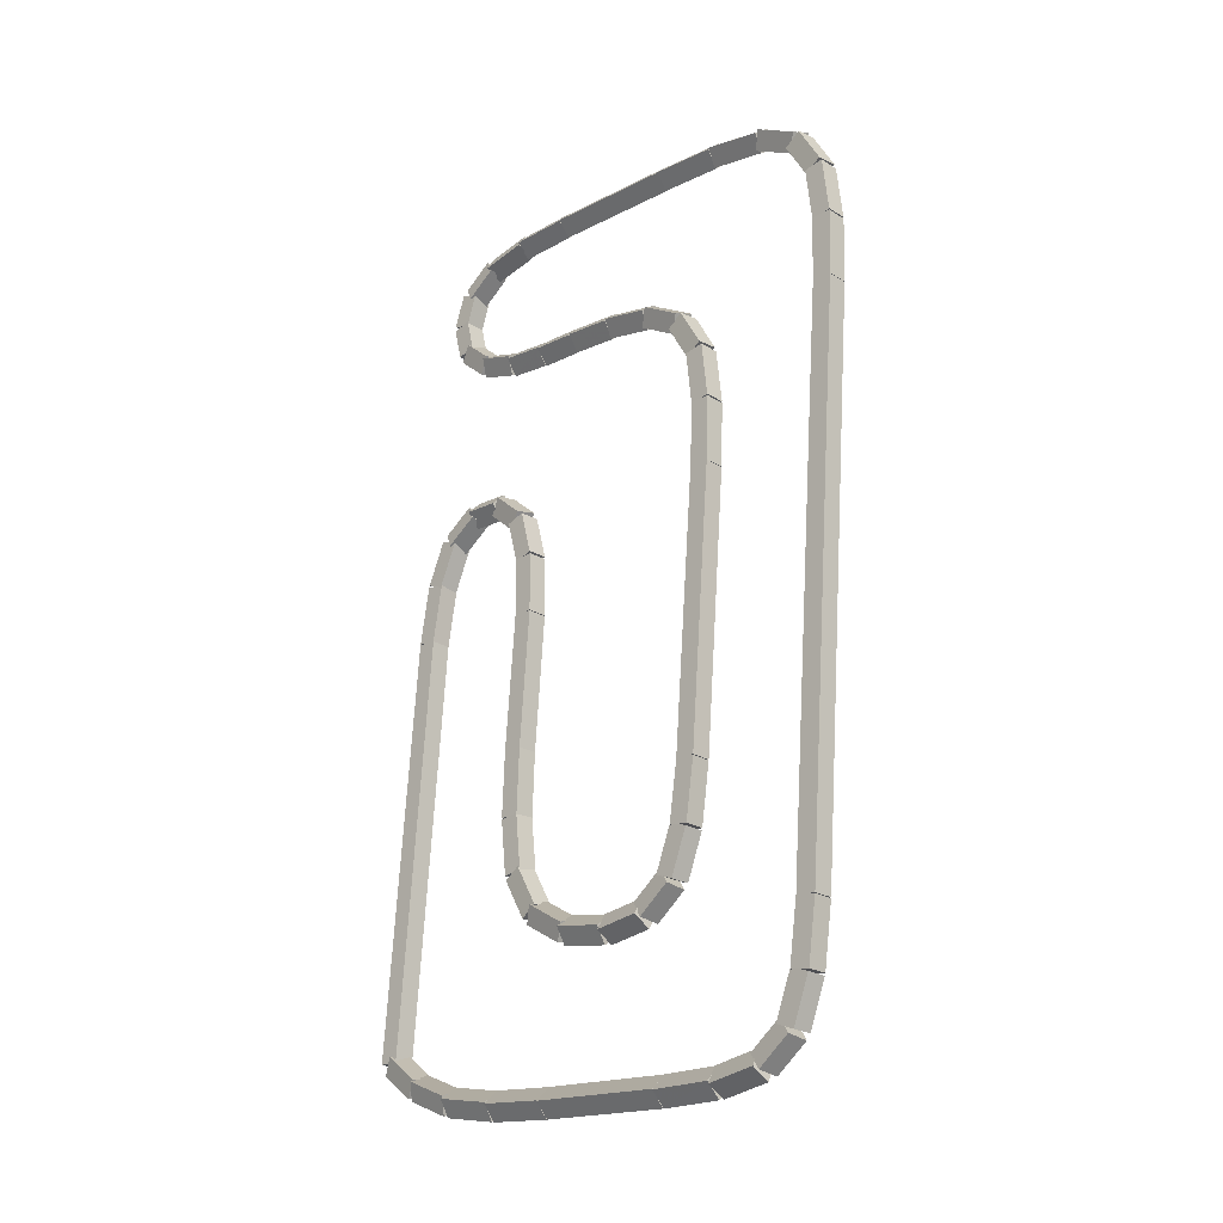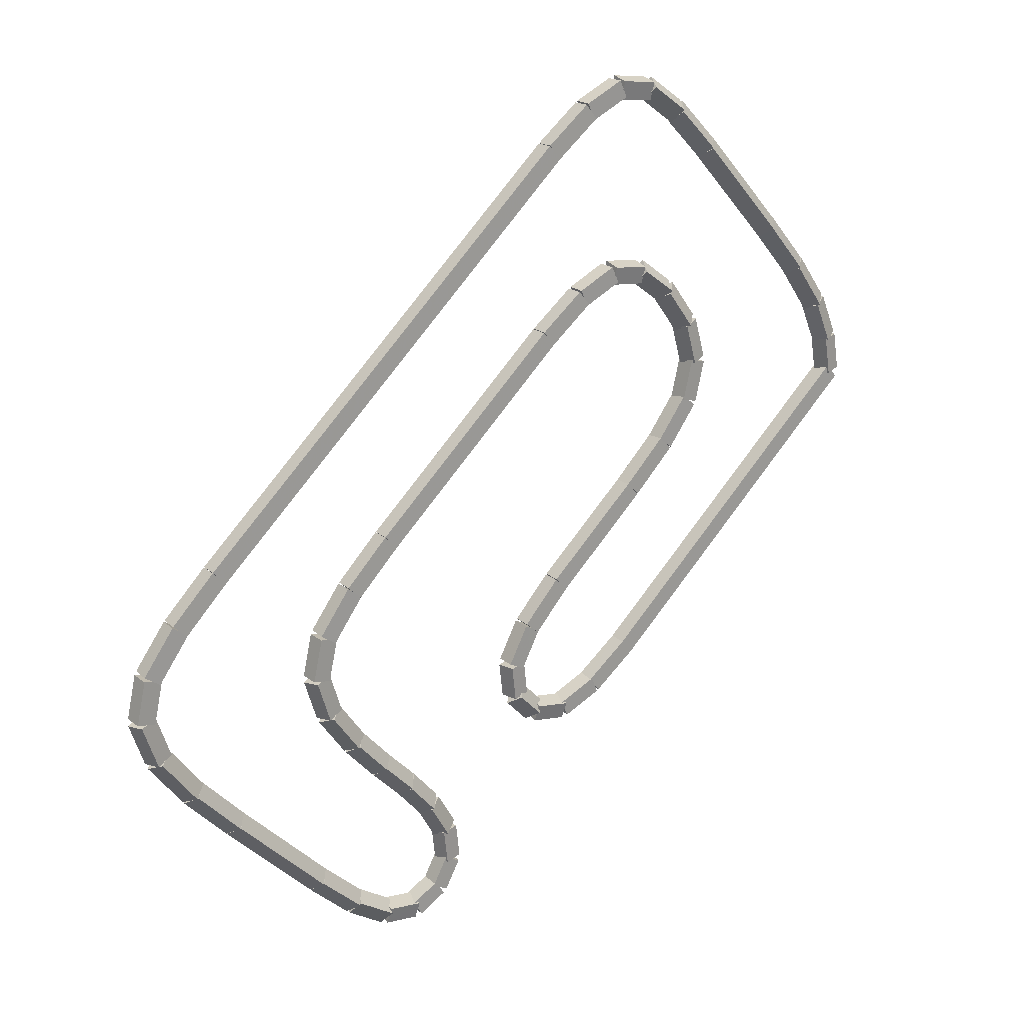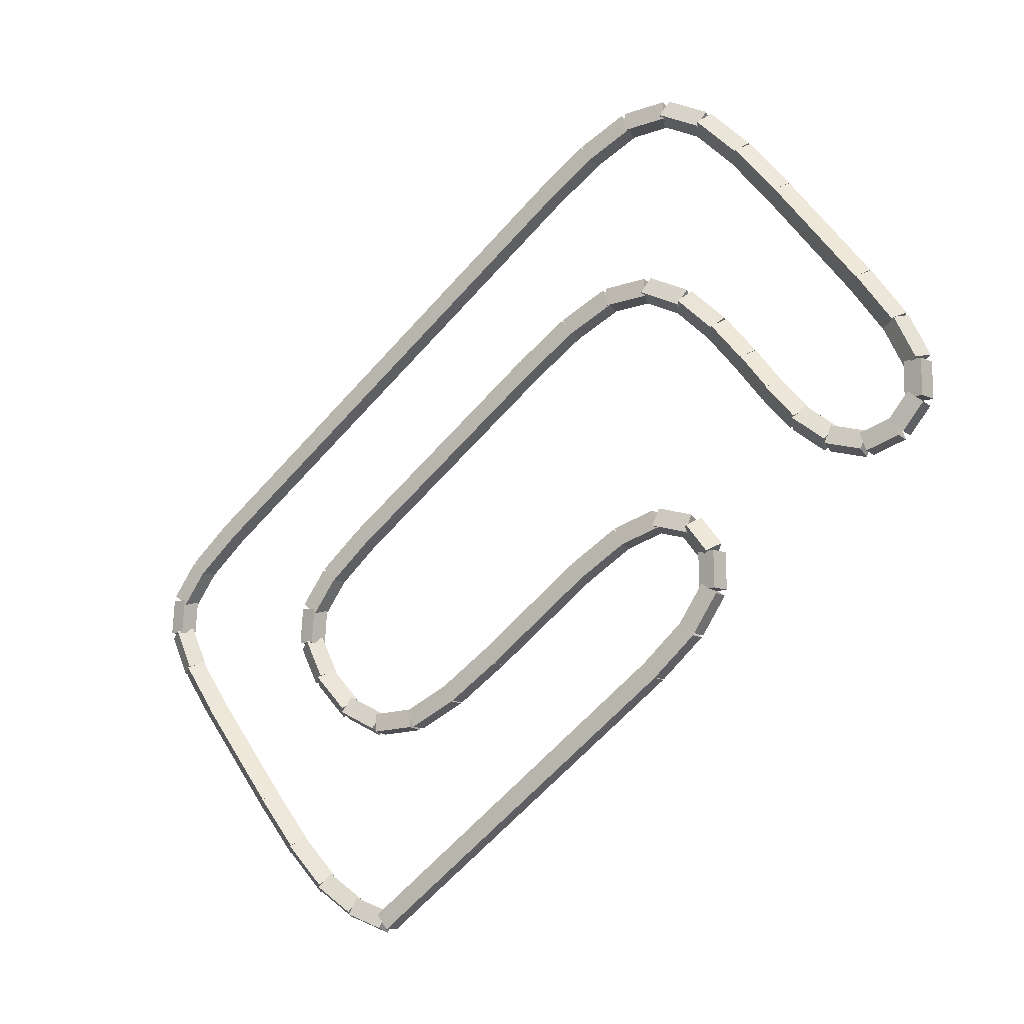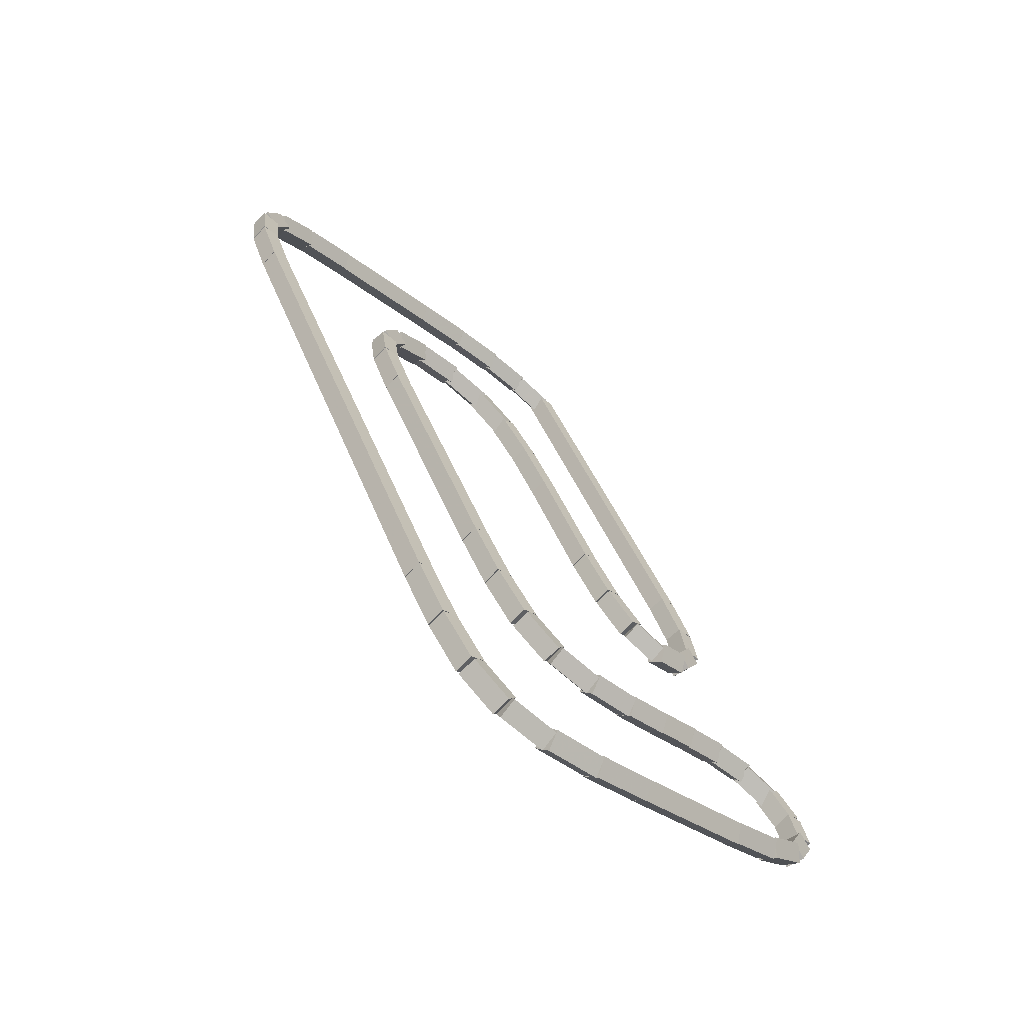
<metadata>
{"format":"obj","ext":"obj","renderer":"f3d","projection":"perspective","resolution":1024,"background":"white","views":[{"elev":68.9,"azim":93.2,"up":"+Z"},{"elev":79.6,"azim":-53.1,"up":"+Z"},{"elev":-67.5,"azim":-132.6,"up":"+Z"},{"elev":40.1,"azim":-109.2,"up":"+Z"}]}
</metadata>
<code>
g name
v 12.19 46.21 0.3667
v 12.26 45.99 0.5277
v 12.48 45.94 0.3667
v 12.42 46.16 0.2056
v 11.85 45.84 7.749e-07
v 11.92 45.62 0.1611
v 12.15 45.57 7.749e-07
v 12.08 45.8 -0.1611
f 1 2 3 4
f 6 2 1 5
f 5 1 4 8
f 6 5 8 7
f 8 4 3 7
f 7 3 2 6
g name
v 12.39 46.64 0.8381
v 12.51 46.43 0.987
v 12.75 46.46 0.8381
v 12.63 46.67 0.6891
v 12.16 46.16 0.3667
v 12.28 45.96 0.5156
v 12.52 45.99 0.3667
v 12.4 46.2 0.2177
f 9 10 11 12
f 14 10 9 13
f 13 9 12 16
f 14 13 16 15
f 16 12 11 15
f 15 11 10 14
g name
v 12.48 47.18 1.44
v 12.65 47.01 1.583
v 12.87 47.12 1.44
v 12.7 47.29 1.298
v 12.37 46.58 0.8381
v 12.55 46.41 0.9805
v 12.77 46.51 0.8381
v 12.59 46.69 0.6956
f 17 18 19 20
f 22 18 17 21
f 21 17 20 24
f 22 21 24 23
f 24 20 19 23
f 23 19 18 22
g name
v 12.5 47.84 2.121
v 12.69 47.69 2.263
v 12.9 47.82 2.121
v 12.71 47.97 1.98
v 12.47 47.16 1.44
v 12.67 47.01 1.582
v 12.87 47.14 1.44
v 12.68 47.29 1.299
f 25 26 27 28
f 30 26 25 29
f 29 25 28 32
f 30 29 32 31
f 32 28 27 31
f 31 27 26 30
g name
v 12.5 49.22 3.515
v 12.7 49.08 3.656
v 12.9 49.22 3.515
v 12.7 49.36 3.373
v 12.5 47.83 2.121
v 12.7 47.69 2.263
v 12.9 47.83 2.121
v 12.7 47.97 1.98
f 33 34 35 36
f 38 34 33 37
f 37 33 36 40
f 38 37 40 39
f 40 36 35 39
f 39 35 34 38
g name
v 12.46 49.83 4.133
v 12.67 49.7 4.274
v 12.86 49.85 4.133
v 12.65 49.98 3.991
v 12.5 49.21 3.515
v 12.71 49.08 3.656
v 12.9 49.24 3.515
v 12.69 49.36 3.373
f 41 42 43 44
f 46 42 41 45
f 45 41 44 48
f 46 45 48 47
f 48 44 43 47
f 47 43 42 46
g name
v 12.32 50.26 4.609
v 12.56 50.19 4.754
v 12.71 50.38 4.609
v 12.47 50.45 4.465
v 12.47 49.78 4.133
v 12.7 49.71 4.277
v 12.85 49.9 4.133
v 12.62 49.97 3.988
f 49 50 51 52
f 54 50 49 53
f 53 49 52 56
f 54 53 56 55
f 56 52 51 55
f 55 51 50 54
g name
v 12.02 50.46 4.908
v 12.23 50.55 5.077
v 12.27 50.77 4.908
v 12.06 50.68 4.738
v 12.39 50.16 4.609
v 12.6 50.25 4.779
v 12.64 50.47 4.609
v 12.43 50.38 4.44
f 57 58 59 60
f 62 58 57 61
f 61 57 60 64
f 62 61 64 63
f 64 60 59 63
f 63 59 58 62
g name
v 11.47 50.56 5.044
v 11.56 50.74 5.24
v 11.56 50.95 5.044
v 11.47 50.76 4.848
v 12.1 50.42 4.908
v 12.18 50.61 5.104
v 12.19 50.81 4.908
v 12.1 50.63 4.712
f 65 66 67 68
f 70 66 65 69
f 69 65 68 72
f 70 69 72 71
f 72 68 67 71
f 71 67 66 70
g name
v 10.65 50.59 5.086
v 10.67 50.79 5.286
v 10.67 50.99 5.086
v 10.65 50.8 4.886
v 11.51 50.55 5.044
v 11.52 50.75 5.244
v 11.52 50.95 5.044
v 11.51 50.75 4.844
f 73 74 75 76
f 78 74 73 77
f 77 73 76 80
f 78 77 80 79
f 80 76 75 79
f 79 75 74 78
g name
v 2.711 50.6 5.091
v 2.711 50.8 5.291
v 2.711 51 5.091
v 2.711 50.8 4.891
v 10.66 50.59 5.086
v 10.66 50.79 5.286
v 10.66 50.99 5.086
v 10.66 50.79 4.886
f 81 82 83 84
f 86 82 81 85
f 85 81 84 88
f 86 85 88 87
f 88 84 83 87
f 87 83 82 86
g name
v 1.787 50.57 5.065
v 1.776 50.77 5.265
v 1.776 50.97 5.065
v 1.787 50.77 4.865
v 2.717 50.6 5.091
v 2.705 50.8 5.291
v 2.705 51 5.091
v 2.717 50.8 4.891
f 89 90 91 92
f 94 90 89 93
f 93 89 92 96
f 94 93 96 95
f 96 92 91 95
f 95 91 90 94
g name
v 1.023 50.47 4.96
v 0.9703 50.67 5.158
v 0.9698 50.87 4.96
v 1.022 50.67 4.762
v 1.808 50.58 5.065
v 1.755 50.77 5.263
v 1.755 50.97 5.065
v 1.807 50.78 4.867
f 97 98 99 100
f 102 98 97 101
f 101 97 100 104
f 102 101 104 103
f 104 100 99 103
f 103 99 98 102
g name
v 0.5302 50.23 4.698
v 0.3732 50.37 4.882
v 0.3587 50.59 4.698
v 0.5156 50.44 4.514
v 1.082 50.49 4.96
v 0.9251 50.64 5.144
v 0.9105 50.85 4.96
v 1.067 50.7 4.776
f 105 106 107 108
f 110 106 105 109
f 109 105 108 112
f 110 109 112 111
f 112 108 107 111
f 111 107 106 110
g name
v 0.306 49.85 4.253
v 0.06896 49.86 4.407
v -0.02448 50.07 4.253
v 0.2125 50.07 4.099
v 0.6097 50.29 4.698
v 0.3727 50.3 4.853
v 0.2792 50.52 4.698
v 0.5162 50.51 4.544
f 113 114 115 116
f 118 114 113 117
f 117 113 116 120
f 118 117 120 119
f 120 116 115 119
f 119 115 114 118
g name
v 0.2224 49.32 3.651
v -0.0003166 49.22 3.793
v -0.1705 49.4 3.651
v 0.05217 49.5 3.508
v 0.3372 49.92 4.253
v 0.1145 49.82 4.396
v -0.05572 50 4.253
v 0.167 50.1 4.11
f 121 122 123 124
f 126 122 121 125
f 125 121 124 128
f 126 125 128 127
f 128 124 123 127
f 127 123 122 126
g name
v 0.1999 48.67 2.97
v -0.005379 48.54 3.111
v -0.1999 48.69 2.97
v 0.005379 48.82 2.828
v 0.2258 49.35 3.651
v 0.02055 49.22 3.792
v -0.1739 49.37 3.651
v 0.0313 49.5 3.509
f 129 130 131 132
f 134 130 129 133
f 133 129 132 136
f 134 133 136 135
f 136 132 131 135
f 135 131 130 134
g name
v 0.2 47.29 1.577
v -2.051e-14 47.14 1.718
v -0.2 47.29 1.577
v 6.232e-14 47.43 1.435
v 0.2 48.68 2.97
v -2.036e-14 48.54 3.111
v -0.2 48.68 2.97
v 6.246e-14 48.82 2.828
f 137 138 139 140
f 142 138 137 141
f 141 137 140 144
f 142 141 144 143
f 144 140 139 143
f 143 139 138 142
g name
v 0.2367 46.68 0.9585
v 0.04549 46.53 1.1
v -0.1626 46.66 0.9585
v 0.02859 46.81 0.817
v 0.1996 47.3 1.577
v 0.008452 47.14 1.718
v -0.1996 47.27 1.577
v -0.008452 47.43 1.435
f 145 146 147 148
f 150 146 145 149
f 149 145 148 152
f 150 149 152 151
f 152 148 147 151
f 151 147 146 150
g name
v 0.3762 46.25 0.4819
v 0.2262 46.06 0.6265
v -0.005802 46.13 0.4819
v 0.1442 46.32 0.3372
v 0.228 46.73 0.9585
v 0.07803 46.54 1.103
v -0.154 46.61 0.9585
v -0.00396 46.8 0.8139
f 153 154 155 156
f 158 154 153 157
f 157 153 156 160
f 158 157 160 159
f 160 156 155 159
f 159 155 154 158
g name
v 0.652 46.04 0.1833
v 0.6012 45.82 0.3497
v 0.3851 45.74 0.1833
v 0.4358 45.97 0.01695
v 0.3186 46.34 0.4819
v 0.2679 46.12 0.6482
v 0.05175 46.04 0.4819
v 0.1025 46.26 0.3155
f 161 162 163 164
f 166 162 161 165
f 165 161 164 168
f 166 165 168 167
f 168 164 163 167
f 167 163 162 166
g name
v 1.034 46.01 0.09952
v 1.033 45.8 0.2966
v 0.9657 45.61 0.09952
v 0.9667 45.81 -0.09761
v 0.5528 46.09 0.1833
v 0.5518 45.89 0.3804
v 0.4842 45.7 0.1833
v 0.4852 45.9 -0.0138
f 169 170 171 172
f 174 170 169 173
f 173 169 172 176
f 174 173 176 175
f 176 172 171 175
f 175 171 170 174
g name
v 1.435 46.12 0.2147
v 1.437 45.91 0.4095
v 1.528 45.73 0.2147
v 1.526 45.93 0.01996
v 0.9535 46 0.09952
v 0.9559 45.8 0.2943
v 1.047 45.61 0.09952
v 1.044 45.82 -0.09528
f 177 178 179 180
f 182 178 177 181
f 181 177 180 184
f 182 181 184 183
f 184 180 179 183
f 183 179 178 182
g name
v 1.678 46.38 0.529
v 1.732 46.16 0.6939
v 1.952 46.09 0.529
v 1.897 46.32 0.3641
v 1.344 46.07 0.2147
v 1.399 45.85 0.3797
v 1.619 45.78 0.2147
v 1.564 46 0.04982
f 185 186 187 188
f 190 186 185 189
f 189 185 188 192
f 190 189 192 191
f 192 188 187 191
f 191 187 186 190
g name
v 1.775 46.71 0.9376
v 1.916 46.52 1.083
v 2.151 46.58 0.9376
v 2.01 46.78 0.7919
v 1.627 46.31 0.529
v 1.768 46.11 0.6747
v 2.003 46.17 0.529
v 1.862 46.37 0.3833
f 193 194 195 196
f 198 194 193 197
f 197 193 196 200
f 198 197 200 199
f 200 196 195 199
f 199 195 194 198
g name
v 1.801 47.11 1.388
v 1.988 46.96 1.53
v 2.199 47.08 1.388
v 2.012 47.24 1.246
v 1.764 46.66 0.9376
v 1.951 46.51 1.079
v 2.162 46.63 0.9376
v 1.975 46.79 0.7959
f 201 202 203 204
f 206 202 201 205
f 205 201 204 208
f 206 205 208 207
f 208 204 203 207
f 207 203 202 206
g name
v 2.2 47.55 1.844
v 2 47.69 1.702
v 1.8 47.55 1.844
v 2 47.41 1.985
v 2.2 47.1 1.388
v 2 47.24 1.247
v 1.8 47.1 1.388
v 2 46.96 1.529
f 209 210 211 212
f 214 210 209 213
f 213 209 212 216
f 214 213 216 215
f 216 212 211 215
f 215 211 210 214
g name
v 1.826 48.07 2.347
v 2.019 47.91 2.488
v 2.226 48.05 2.347
v 2.033 48.2 2.205
v 1.8 47.56 1.844
v 1.993 47.41 1.985
v 2.2 47.54 1.844
v 2.007 47.69 1.702
f 217 218 219 220
f 222 218 217 221
f 221 217 220 224
f 222 221 224 223
f 224 220 219 223
f 223 219 218 222
g name
v 1.946 48.61 2.86
v 2.11 48.43 3.003
v 2.336 48.52 2.86
v 2.171 48.7 2.717
v 1.831 48.1 2.347
v 1.995 47.92 2.49
v 2.221 48.01 2.347
v 2.056 48.19 2.203
f 225 226 227 228
f 230 226 225 229
f 229 225 228 232
f 230 229 232 231
f 232 228 227 231
f 231 227 226 230
g name
v 2.282 49.11 3.284
v 2.371 48.89 3.439
v 2.607 48.88 3.284
v 2.518 49.1 3.129
v 1.978 48.69 2.86
v 2.067 48.47 3.015
v 2.303 48.45 2.86
v 2.214 48.67 2.705
f 233 234 235 236
f 238 234 233 237
f 237 233 236 240
f 238 237 240 239
f 240 236 235 239
f 239 235 234 238
g name
v 2.911 49.44 3.546
v 2.925 49.22 3.73
v 3.082 49.07 3.546
v 3.067 49.29 3.362
v 2.359 49.17 3.284
v 2.373 48.96 3.468
v 2.53 48.81 3.284
v 2.516 49.03 3.1
f 241 242 243 244
f 246 242 241 245
f 245 241 244 248
f 246 245 248 247
f 248 244 243 247
f 247 243 242 246
g name
v 3.755 49.56 3.651
v 3.755 49.36 3.849
v 3.808 49.16 3.651
v 3.807 49.36 3.452
v 2.97 49.45 3.546
v 2.97 49.25 3.744
v 3.023 49.06 3.546
v 3.022 49.26 3.348
f 249 250 251 252
f 254 250 249 253
f 253 249 252 256
f 254 253 256 255
f 256 252 251 255
f 255 251 250 254
g name
v 4.705 49.59 3.677
v 4.705 49.39 3.877
v 4.717 49.19 3.677
v 4.717 49.39 3.477
v 3.776 49.56 3.651
v 3.776 49.36 3.851
v 3.787 49.16 3.651
v 3.787 49.36 3.451
f 257 258 259 260
f 262 258 257 261
f 261 257 260 264
f 262 261 264 263
f 264 260 259 263
f 263 259 258 262
g name
v 8.663 49.58 3.672
v 8.663 49.38 3.872
v 8.663 49.18 3.672
v 8.663 49.38 3.472
v 4.711 49.59 3.677
v 4.711 49.39 3.877
v 4.711 49.19 3.677
v 4.711 49.39 3.477
f 265 266 267 268
f 270 266 265 269
f 269 265 268 272
f 270 269 272 271
f 272 268 267 271
f 271 267 266 270
g name
v 9.525 49.54 3.63
v 9.525 49.34 3.83
v 9.505 49.14 3.63
v 9.505 49.34 3.43
v 8.673 49.58 3.672
v 8.673 49.38 3.871
v 8.653 49.18 3.672
v 8.653 49.38 3.472
f 273 274 275 276
f 278 274 273 277
f 277 273 276 280
f 278 277 280 279
f 280 276 275 279
f 279 275 274 278
g name
v 10.19 49.4 3.494
v 10.18 49.19 3.689
v 10.1 49.01 3.494
v 10.1 49.21 3.298
v 9.557 49.53 3.63
v 9.555 49.33 3.825
v 9.473 49.14 3.63
v 9.474 49.35 3.434
f 281 282 283 284
f 286 282 281 285
f 285 281 284 288
f 286 285 288 287
f 288 284 283 287
f 287 283 282 286
g name
v 10.64 49.06 3.195
v 10.6 48.84 3.364
v 10.39 48.75 3.195
v 10.43 48.97 3.026
v 10.27 49.36 3.494
v 10.23 49.14 3.663
v 10.02 49.05 3.494
v 10.06 49.27 3.324
f 289 290 291 292
f 294 290 289 293
f 293 289 292 296
f 294 293 296 295
f 296 292 291 295
f 295 291 290 294
g name
v 10.83 48.51 2.745
v 10.67 48.32 2.889
v 10.44 48.4 2.745
v 10.6 48.59 2.601
v 10.71 48.96 3.195
v 10.55 48.77 3.339
v 10.32 48.85 3.195
v 10.48 49.04 3.051
f 297 298 299 300
f 302 298 297 301
f 301 297 300 304
f 302 301 304 303
f 304 300 299 303
f 303 299 298 302
g name
v 10.76 47.91 2.231
v 10.54 47.8 2.374
v 10.36 47.97 2.231
v 10.58 48.08 2.089
v 10.83 48.42 2.745
v 10.62 48.31 2.887
v 10.44 48.48 2.745
v 10.66 48.59 2.602
f 305 306 307 308
f 310 306 305 309
f 309 305 308 312
f 310 309 312 311
f 312 308 307 311
f 311 307 306 310
g name
v 10.42 47.4 1.807
v 10.18 47.41 1.962
v 10.09 47.63 1.807
v 10.33 47.62 1.652
v 10.72 47.82 2.231
v 10.49 47.84 2.386
v 10.4 48.06 2.231
v 10.63 48.04 2.076
f 313 314 315 316
f 318 314 313 317
f 317 313 316 320
f 318 317 320 319
f 320 316 315 319
f 319 315 314 318
g name
v 9.789 47.07 1.545
v 9.633 47.22 1.729
v 9.618 47.43 1.545
v 9.775 47.29 1.361
v 10.34 47.34 1.807
v 10.18 47.48 1.991
v 10.17 47.7 1.807
v 10.33 47.55 1.623
f 321 322 323 324
f 326 322 321 325
f 325 321 324 328
f 326 325 328 327
f 328 324 323 327
f 327 323 322 326
g name
v 8.945 46.95 1.44
v 8.893 47.15 1.639
v 8.892 47.35 1.44
v 8.945 47.15 1.242
v 9.73 47.06 1.545
v 9.678 47.25 1.743
v 9.677 47.45 1.545
v 9.73 47.26 1.347
f 329 330 331 332
f 334 330 329 333
f 333 329 332 336
f 334 333 336 335
f 336 332 331 335
f 335 331 330 334
g name
v 7.995 46.92 1.414
v 7.983 47.12 1.614
v 7.983 47.32 1.414
v 7.995 47.12 1.214
v 8.924 46.95 1.44
v 8.913 47.15 1.64
v 8.913 47.35 1.44
v 8.924 47.15 1.24
f 337 338 339 340
f 342 338 337 341
f 341 337 340 344
f 342 341 344 343
f 344 340 339 343
f 343 339 338 342
g name
v 6.037 47.32 1.414
v 6.037 47.12 1.214
v 6.037 46.92 1.414
v 6.037 47.12 1.614
v 7.989 47.32 1.414
v 7.989 47.12 1.214
v 7.989 46.92 1.414
v 7.989 47.12 1.614
f 345 346 347 348
f 350 346 345 349
f 349 345 348 352
f 350 349 352 351
f 352 348 347 351
f 351 347 346 350
g name
v 5.197 46.87 1.362
v 5.173 47.07 1.561
v 5.173 47.27 1.362
v 5.197 47.07 1.162
v 6.049 46.92 1.414
v 6.025 47.12 1.614
v 6.025 47.32 1.414
v 6.049 47.12 1.215
f 353 354 355 356
f 358 354 353 357
f 357 353 356 360
f 358 357 360 359
f 360 356 355 359
f 359 355 354 358
g name
v 4.604 46.72 1.205
v 4.51 46.9 1.399
v 4.507 47.11 1.205
v 4.601 46.92 1.01
v 5.234 46.88 1.362
v 5.14 47.06 1.556
v 5.137 47.26 1.362
v 5.231 47.08 1.167
f 361 362 363 364
f 366 362 361 365
f 365 361 364 368
f 366 365 368 367
f 368 364 363 367
f 367 363 362 366
g name
v 4.359 46.45 0.8904
v 4.14 46.52 1.055
v 4.085 46.74 0.8904
v 4.305 46.68 0.7255
v 4.693 46.77 1.205
v 4.473 46.84 1.37
v 4.418 47.06 1.205
v 4.638 46.99 1.04
f 369 370 371 372
f 374 370 369 373
f 373 369 372 376
f 374 373 376 375
f 376 372 371 375
f 375 371 370 374
g name
v 4.422 46.23 0.5238
v 4.222 46.09 0.6652
v 4.022 46.23 0.5238
v 4.222 46.37 0.3824
v 4.422 46.6 0.8904
v 4.222 46.46 1.032
v 4.022 46.6 0.8904
v 4.222 46.74 0.749
f 377 378 379 380
f 382 378 377 381
f 381 377 380 384
f 382 381 384 383
f 384 380 379 383
f 383 379 378 382
g name
v 4.693 46.06 0.2095
v 4.638 45.84 0.3744
v 4.418 45.77 0.2095
v 4.473 46 0.04459
v 4.359 46.38 0.5238
v 4.305 46.16 0.6887
v 4.085 46.09 0.5238
v 4.14 46.31 0.3589
f 385 386 387 388
f 390 386 385 389
f 389 385 388 392
f 390 389 392 391
f 392 388 387 391
f 391 387 386 390
g name
v 5.234 45.96 0.05238
v 5.231 45.75 0.2468
v 5.137 45.57 0.05238
v 5.14 45.77 -0.142
v 4.604 46.11 0.2095
v 4.601 45.91 0.4039
v 4.507 45.72 0.2095
v 4.51 45.93 0.01513
f 393 394 395 396
f 398 394 393 397
f 397 393 396 400
f 398 397 400 399
f 400 396 395 399
f 399 395 394 398
g name
v 6.049 45.91 7.823e-07
v 6.049 45.71 0.1996
v 6.025 45.51 7.823e-07
v 6.025 45.71 -0.1996
v 5.197 45.96 0.05238
v 5.197 45.76 0.252
v 5.173 45.56 0.05238
v 5.173 45.76 -0.1472
f 401 402 403 404
f 406 402 401 405
f 405 401 404 408
f 406 405 408 407
f 408 404 403 407
f 407 403 402 406
g name
v 12 45.91 7.823e-07
v 12 45.71 0.2
v 12 45.51 7.823e-07
v 12 45.71 -0.2
v 6.037 45.91 7.823e-07
v 6.037 45.71 0.2
v 6.037 45.51 7.823e-07
v 6.037 45.71 -0.2
f 409 410 411 412
f 414 410 409 413
f 413 409 412 416
f 414 413 416 415
f 416 412 411 415
f 415 411 410 414

</code>
